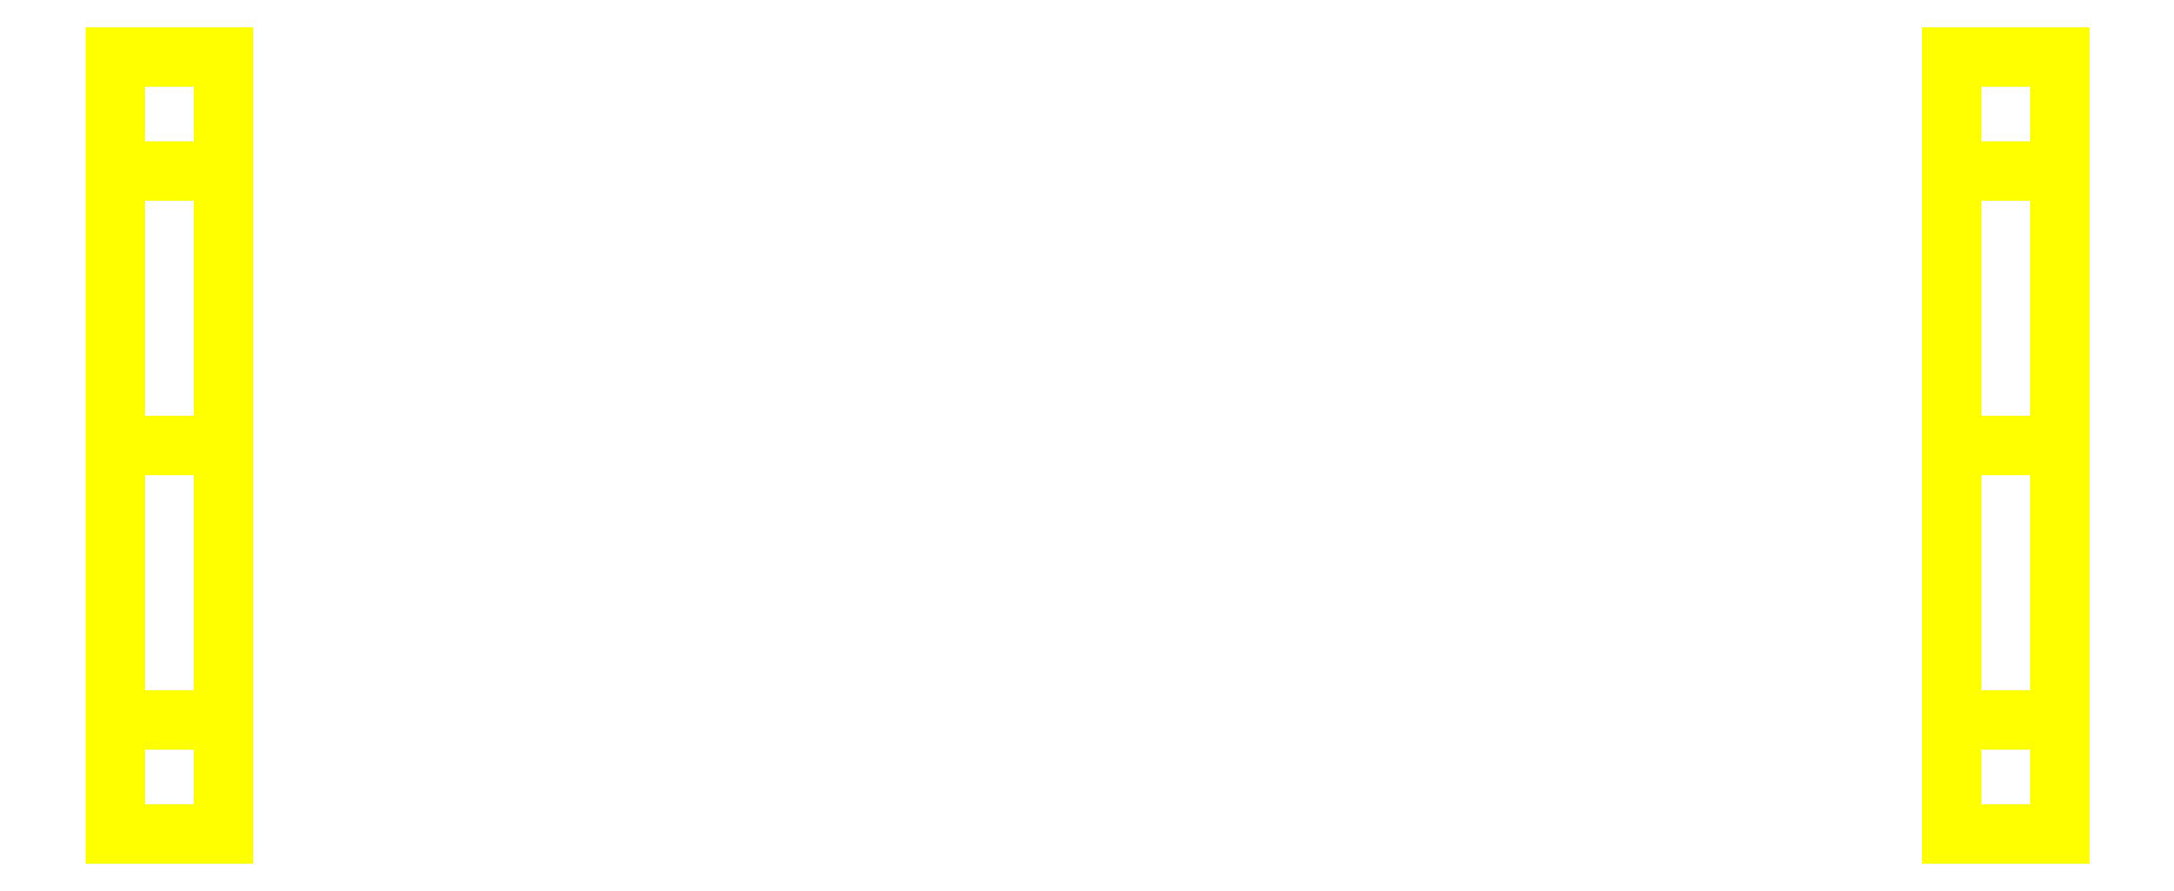
<metadata>
{"format":"dxf","ext":"dxf","renderer":"ezdxf+matplotlib","layout":"modelspace","background":"white","min_lineweight":24,"dpi":150}
</metadata>
<code>
0
SECTION
2
ENTITIES
0
3DFACE
8
WHEELS
10
-0.8
20
-0.36
30
-1e-15
11
-0.8
21
-0.2546
31
0.2546
12
-0.9
22
-0.2546
32
0.2546
13
-0.9
23
-0.36
33
-1e-15
0
3DFACE
8
WHEELS
10
-0.8
20
-0.2546
30
0.2546
11
-0.8
21
3e-16
31
0.36
12
-0.9
22
3e-16
32
0.36
13
-0.9
23
-0.2546
33
0.2546
0
3DFACE
8
WHEELS
10
-0.8
20
3e-16
30
0.36
11
-0.8
21
0.2546
31
0.2546
12
-0.9
22
0.2546
32
0.2546
13
-0.9
23
3e-16
33
0.36
0
3DFACE
8
WHEELS
10
-0.8
20
0.2546
30
0.2546
11
-0.8
21
0.36
31
-1e-15
12
-0.9
22
0.36
32
-1e-15
13
-0.9
23
0.2546
33
0.2546
0
3DFACE
8
WHEELS
10
-0.8
20
0.36
30
-1e-15
11
-0.8
21
0.2546
31
-0.2546
12
-0.9
22
0.2546
32
-0.2546
13
-0.9
23
0.36
33
-1e-15
0
3DFACE
8
WHEELS
10
-0.8
20
0.2546
30
-0.2546
11
-0.8
21
3e-16
31
-0.36
12
-0.9
22
3e-16
32
-0.36
13
-0.9
23
0.2546
33
-0.2546
0
3DFACE
8
WHEELS
10
-0.8
20
3e-16
30
-0.36
11
-0.8
21
-0.2546
31
-0.2546
12
-0.9
22
-0.2546
32
-0.2546
13
-0.9
23
3e-16
33
-0.36
0
3DFACE
8
WHEELS
10
-0.8
20
-0.2546
30
-0.2546
11
-0.8
21
-0.36
31
-1e-15
12
-0.9
22
-0.36
32
-1e-15
13
-0.9
23
-0.2546
33
-0.2546
0
3DFACE
8
WHEELS
10
-0.9
20
3e-16
30
0.36
11
-0.9
21
0.2546
31
0.2546
12
-0.9
22
0.36
32
-1e-15
13
-0.9
23
-0.2546
33
0.2546
0
3DFACE
8
WHEELS
10
-0.9
20
-0.2546
30
0.2546
11
-0.9
21
0.36
31
-1e-15
12
-0.9
22
0.2546
32
-0.2546
13
-0.9
23
-0.36
33
-1e-15
0
3DFACE
8
WHEELS
10
-0.9
20
-0.36
30
-1e-15
11
-0.9
21
0.2546
31
-0.2546
12
-0.9
22
3e-16
32
-0.36
13
-0.9
23
-0.2546
33
-0.2546
0
3DFACE
8
WHEELS
10
-0.8
20
3e-16
30
0.36
11
-0.8
21
0.2546
31
-0.2546
12
-0.8
22
0.36
32
-1e-15
13
-0.8
23
0.2546
33
0.2546
0
3DFACE
8
WHEELS
10
-0.8
20
-0.2546
30
0.2546
11
-0.8
21
3e-16
31
-0.36
12
-0.8
22
0.2546
32
-0.2546
13
-0.8
23
3e-16
33
0.36
0
3DFACE
8
WHEELS
10
-0.8
20
-0.36
30
-1e-15
11
-0.8
21
-0.2546
31
-0.2546
12
-0.8
22
3e-16
32
-0.36
13
-0.8
23
-0.2546
33
0.2546
0
3DFACE
8
WHEELS
10
0.9
20
-0.36
30
-1e-15
11
0.9
21
-0.2546
31
-0.2546
12
0.9
22
3e-16
32
-0.36
13
0.9
23
-0.2546
33
0.2546
0
3DFACE
8
WHEELS
10
0.9
20
-0.2546
30
0.2546
11
0.9
21
3e-16
31
-0.36
12
0.9
22
0.2546
32
-0.2546
13
0.9
23
3e-16
33
0.36
0
3DFACE
8
WHEELS
10
0.9
20
3e-16
30
0.36
11
0.9
21
0.2546
31
-0.2546
12
0.9
22
0.36
32
-1e-15
13
0.9
23
0.2546
33
0.2546
0
3DFACE
8
WHEELS
10
0.8
20
-0.36
30
-1e-15
11
0.8
21
0.2546
31
-0.2546
12
0.8
22
3e-16
32
-0.36
13
0.8
23
-0.2546
33
-0.2546
0
3DFACE
8
WHEELS
10
0.8
20
-0.2546
30
0.2546
11
0.8
21
0.36
31
-1e-15
12
0.8
22
0.2546
32
-0.2546
13
0.8
23
-0.36
33
-1e-15
0
3DFACE
8
WHEELS
10
0.9
20
-0.2546
30
-0.2546
11
0.9
21
-0.36
31
-1e-15
12
0.8
22
-0.36
32
-1e-15
13
0.8
23
-0.2546
33
-0.2546
0
3DFACE
8
WHEELS
10
0.9
20
0.36
30
-1e-15
11
0.9
21
0.2546
31
-0.2546
12
0.8
22
0.2546
32
-0.2546
13
0.8
23
0.36
33
-1e-15
0
3DFACE
8
WHEELS
10
0.9
20
3e-16
30
-0.36
11
0.9
21
-0.2546
31
-0.2546
12
0.8
22
-0.2546
32
-0.2546
13
0.8
23
3e-16
33
-0.36
0
3DFACE
8
WHEELS
10
0.9
20
0.2546
30
-0.2546
11
0.9
21
3e-16
31
-0.36
12
0.8
22
3e-16
32
-0.36
13
0.8
23
0.2546
33
-0.2546
0
3DFACE
8
WHEELS
10
0.8
20
3e-16
30
0.36
11
0.8
21
0.2546
31
0.2546
12
0.8
22
0.36
32
-1e-15
13
0.8
23
-0.2546
33
0.2546
0
3DFACE
8
WHEELS
10
0.9
20
0.2546
30
0.2546
11
0.9
21
0.36
31
-1e-15
12
0.8
22
0.36
32
-1e-15
13
0.8
23
0.2546
33
0.2546
0
3DFACE
8
WHEELS
10
0.9
20
3e-16
30
0.36
11
0.9
21
0.2546
31
0.2546
12
0.8
22
0.2546
32
0.2546
13
0.8
23
3e-16
33
0.36
0
3DFACE
8
WHEELS
10
0.9
20
-0.2546
30
0.2546
11
0.9
21
3e-16
31
0.36
12
0.8
22
3e-16
32
0.36
13
0.8
23
-0.2546
33
0.2546
0
3DFACE
8
WHEELS
10
0.9
20
-0.36
30
-1e-15
11
0.9
21
-0.2546
31
0.2546
12
0.8
22
-0.2546
32
0.2546
13
0.8
23
-0.36
33
-1e-15
0
VIEWPORT
8
0
10
144.7
20
101.2
30
0
40
391.1
41
222.2
68
     2
69
     1
0
VIEWPORT
8
0
10
139.2
20
100.8
30
0
40
222.8
41
161.3
68
     1
69
     2
0
ENDSEC
0
EOF

</code>
